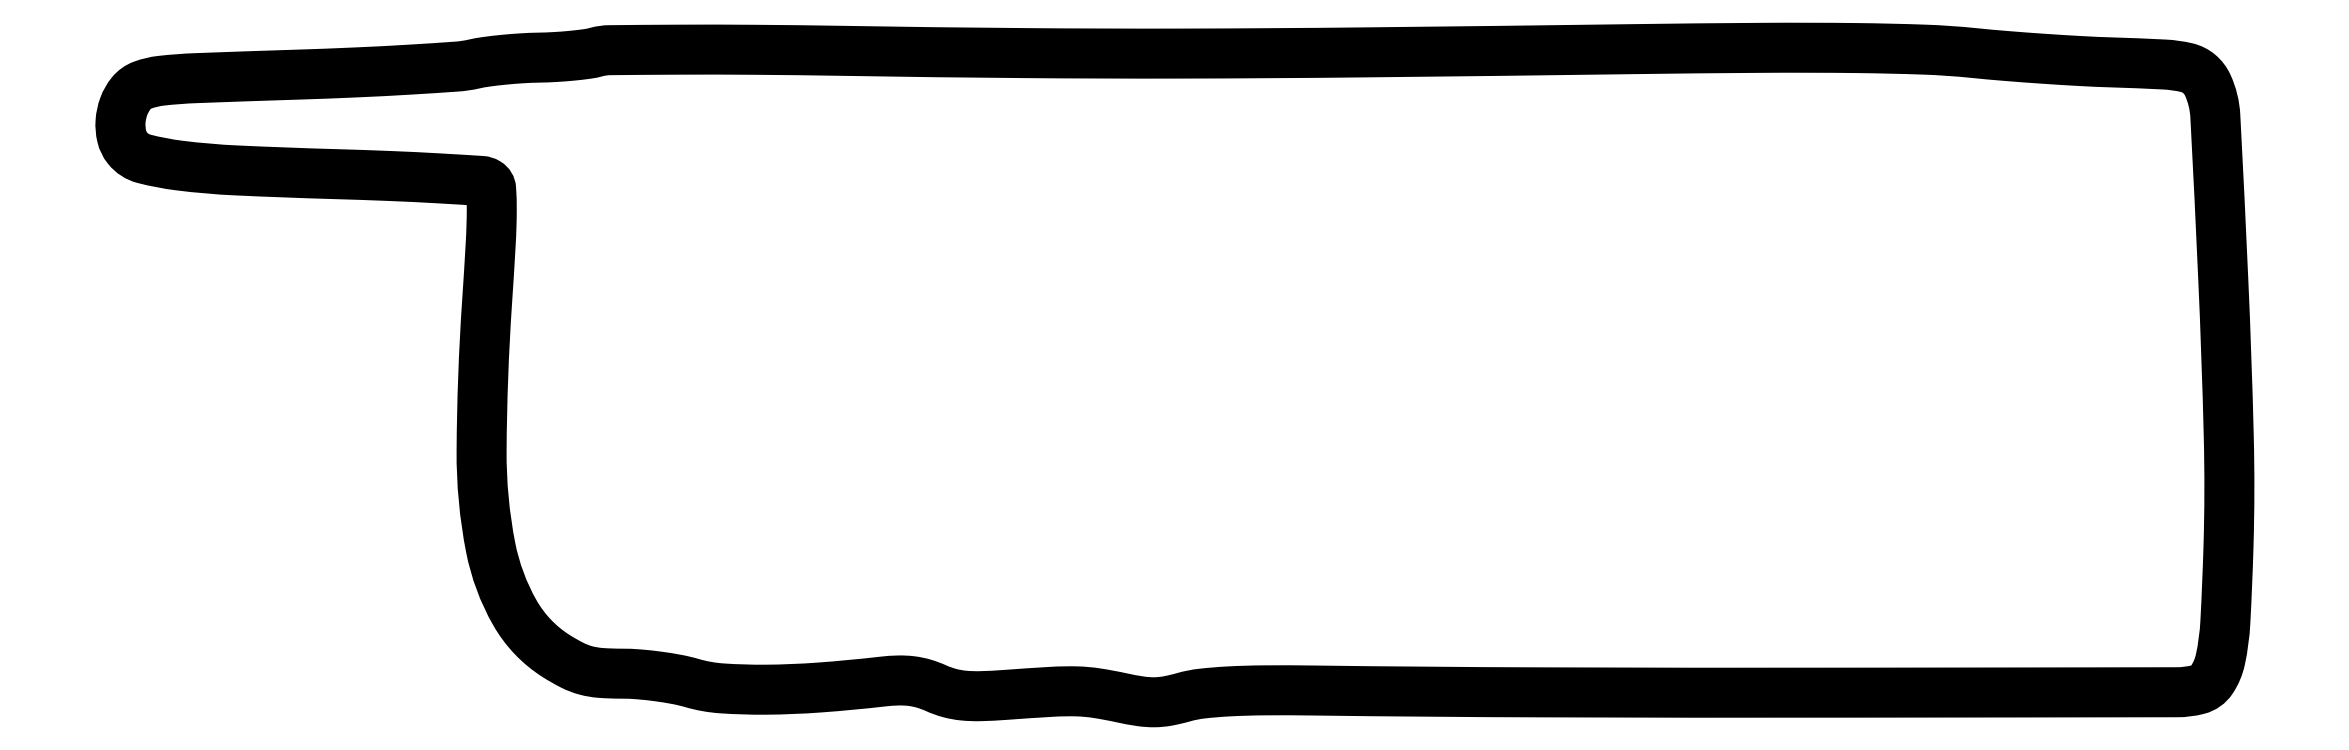
<metadata>
{"format":"dxf","ext":"dxf","renderer":"ezdxf+matplotlib","layout":"modelspace","background":"white","min_lineweight":24,"dpi":150}
</metadata>
<code>
0
SECTION
2
ENTITIES
0
POLYLINE
8
0
66
1
70
1
0
VERTEX
8
0
10
80.5
20
110.1
42
-0.03338
0
VERTEX
8
0
10
78.9
20
109.7
42
-0.009634
0
VERTEX
8
0
10
76.4
20
109.4
42
-0.009644
0
VERTEX
8
0
10
73.56
20
109.2
42
-0.01014
0
VERTEX
8
0
10
70.76
20
109.1
42
0.01133
0
VERTEX
8
0
10
67.87
20
109
42
0.008968
0
VERTEX
8
0
10
64.75
20
108.7
42
0.009085
0
VERTEX
8
0
10
61.87
20
108.4
42
0.02223
0
VERTEX
8
0
10
59.76
20
108
42
-0.03828
0
VERTEX
8
0
10
56.94
20
107.6
42
-0.002848
0
VERTEX
8
0
10
49.15
20
107.1
42
-0.003937
0
VERTEX
8
0
10
39.85
20
106.6
42
-0.002978
0
VERTEX
8
0
10
29.62
20
106.2
42
0.001296
0
VERTEX
8
0
10
12.84
20
105.7
42
0.01889
0
VERTEX
8
0
10
6.925
20
105.2
42
0.05922
0
VERTEX
8
0
10
3.815
20
104.5
42
0.1361
0
VERTEX
8
0
10
1.873
20
103.1
42
0.08184
0
VERTEX
8
0
10
0.6235
20
100.9
42
0.07185
0
VERTEX
8
0
10
0.0714
20
98.31
42
0.07543
0
VERTEX
8
0
10
0.2813
20
95.8
42
0.1105
0
VERTEX
8
0
10
1.25
20
93.82
42
0.1628
0
VERTEX
8
0
10
4.04
20
92.02
42
0.03147
0
VERTEX
8
0
10
10.02
20
90.88
42
0.01969
0
VERTEX
8
0
10
19.63
20
90.06
42
0.004344
0
VERTEX
8
0
10
36.16
20
89.44
42
-0.002788
0
VERTEX
8
0
10
45.7
20
89.11
42
-0.004306
0
VERTEX
8
0
10
53.95
20
88.71
42
-0.001463
0
VERTEX
8
0
10
61.05
20
88.28
42
-0.1233
0
VERTEX
8
0
10
62.07
20
87.95
42
-0.2424
0
VERTEX
8
0
10
62.7
20
86.91
42
-0.01726
0
VERTEX
8
0
10
62.81
20
83.42
42
-0.01343
0
VERTEX
8
0
10
62.64
20
77.81
42
-0.002555
0
VERTEX
8
0
10
62.01
20
67.62
42
0.01522
0
VERTEX
8
0
10
61.09
20
42.69
42
0.04999
0
VERTEX
8
0
10
62.63
20
26.31
42
0.0809
0
VERTEX
8
0
10
66.7
20
15.32
42
0.1229
0
VERTEX
8
0
10
73.69
20
7.979
42
0.02401
0
VERTEX
8
0
10
76.44
20
6.418
42
0.05177
0
VERTEX
8
0
10
78.71
20
5.55
42
0.04779
0
VERTEX
8
0
10
81.22
20
5.127
42
0.01781
0
VERTEX
8
0
10
84.79
20
5
42
-0.02019
0
VERTEX
8
0
10
87.64
20
4.885
42
-0.0131
0
VERTEX
8
0
10
90.92
20
4.533
42
-0.01318
0
VERTEX
8
0
10
94.11
20
4.02
42
-0.02426
0
VERTEX
8
0
10
96.66
20
3.41
42
0.05383
0
VERTEX
8
0
10
101.7
20
2.515
42
0.01887
0
VERTEX
8
0
10
109.1
20
2.293
42
0.01636
0
VERTEX
8
0
10
118.2
20
2.66
42
0.01026
0
VERTEX
8
0
10
128.8
20
3.656
42
-0.02161
0
VERTEX
8
0
10
131.5
20
3.848
42
-0.03726
0
VERTEX
8
0
10
133.8
20
3.743
42
-0.04111
0
VERTEX
8
0
10
135.8
20
3.319
42
-0.03453
0
VERTEX
8
0
10
137.9
20
2.547
42
0.03988
0
VERTEX
8
0
10
140.2
20
1.728
42
0.0419
0
VERTEX
8
0
10
142.5
20
1.299
42
0.03134
0
VERTEX
8
0
10
145.4
20
1.2
42
0.01118
0
VERTEX
8
0
10
149.6
20
1.412
42
-0.003557
0
VERTEX
8
0
10
157.5
20
1.937
42
-0.021
0
VERTEX
8
0
10
161.7
20
2.008
42
-0.03198
0
VERTEX
8
0
10
165
20
1.709
42
-0.01567
0
VERTEX
8
0
10
169.3
20
0.9232
42
0.01632
0
VERTEX
8
0
10
172.4
20
0.3349
42
0.03988
0
VERTEX
8
0
10
174.8
20
0.1673
42
0.04377
0
VERTEX
8
0
10
177.1
20
0.3847
42
0.02353
0
VERTEX
8
0
10
179.8
20
1.021
42
-0.04199
0
VERTEX
8
0
10
182.9
20
1.633
42
-0.0146
0
VERTEX
8
0
10
187.4
20
2.003
42
-0.01136
0
VERTEX
8
0
10
193.5
20
2.182
42
-0.00494
0
VERTEX
8
0
10
201.5
20
2.156
42
0.002476
0
VERTEX
8
0
10
240
20
1.844
42
0.001044
0
VERTEX
8
0
10
291.8
20
1.79
42
0.000127
0
VERTEX
8
0
10
347.7
20
1.862
42
0.06272
0
VERTEX
8
0
10
351.2
20
2.311
42
0.185
0
VERTEX
8
0
10
353.5
20
3.99
42
0.09444
0
VERTEX
8
0
10
355
20
7.395
42
0.0393
0
VERTEX
8
0
10
355.8
20
13.7
42
0.005863
0
VERTEX
8
0
10
356.3
20
26.5
42
0.01377
0
VERTEX
8
0
10
356.4
20
45.15
42
0.004926
0
VERTEX
8
0
10
355.5
20
71.73
42
0.001856
0
VERTEX
8
0
10
354.1
20
99.25
42
0.09408
0
VERTEX
8
0
10
352.8
20
104.5
42
0.111
0
VERTEX
8
0
10
351.4
20
106.4
42
0.1179
0
VERTEX
8
0
10
349.3
20
107.4
42
0.04556
0
VERTEX
8
0
10
345.5
20
108
42
0.004665
0
VERTEX
8
0
10
336.5
20
108.3
42
-0.006037
0
VERTEX
8
0
10
331.4
20
108.5
42
-0.003228
0
VERTEX
8
0
10
325.1
20
108.9
42
-0.003213
0
VERTEX
8
0
10
318.7
20
109.4
42
-0.00501
0
VERTEX
8
0
10
313.2
20
109.9
42
0.01644
0
VERTEX
8
0
10
305
20
110.5
42
0.006017
0
VERTEX
8
0
10
293.4
20
110.7
42
0.004462
0
VERTEX
8
0
10
277.6
20
110.8
42
0.001696
0
VERTEX
8
0
10
255.7
20
110.6
42
-0.000693
0
VERTEX
8
0
10
210.1
20
110
42
-0.002124
0
VERTEX
8
0
10
179.2
20
109.8
42
-0.002705
0
VERTEX
8
0
10
152.6
20
109.9
42
-0.001867
0
VERTEX
8
0
10
122.5
20
110.3
42
0.002089
0
VERTEX
8
0
10
107.3
20
110.4
42
0.003115
0
VERTEX
8
0
10
94.08
20
110.5
42
0.001343
0
VERTEX
8
0
10
82.75
20
110.4
42
0.06474
0
SEQEND
0
ENDSEC
0
EOF

</code>
